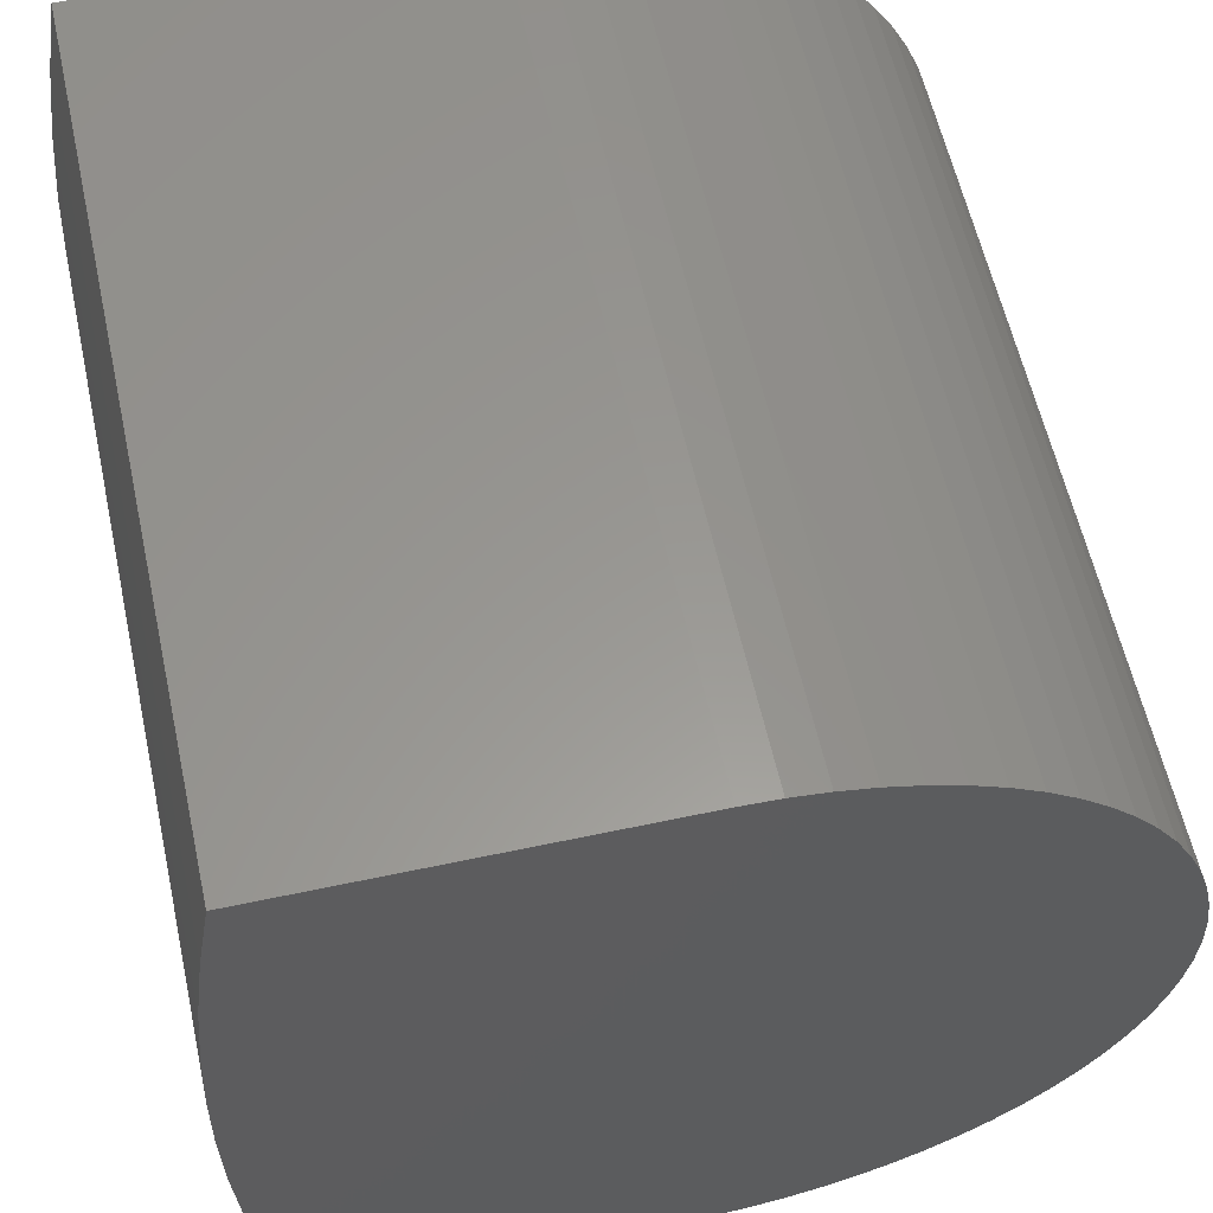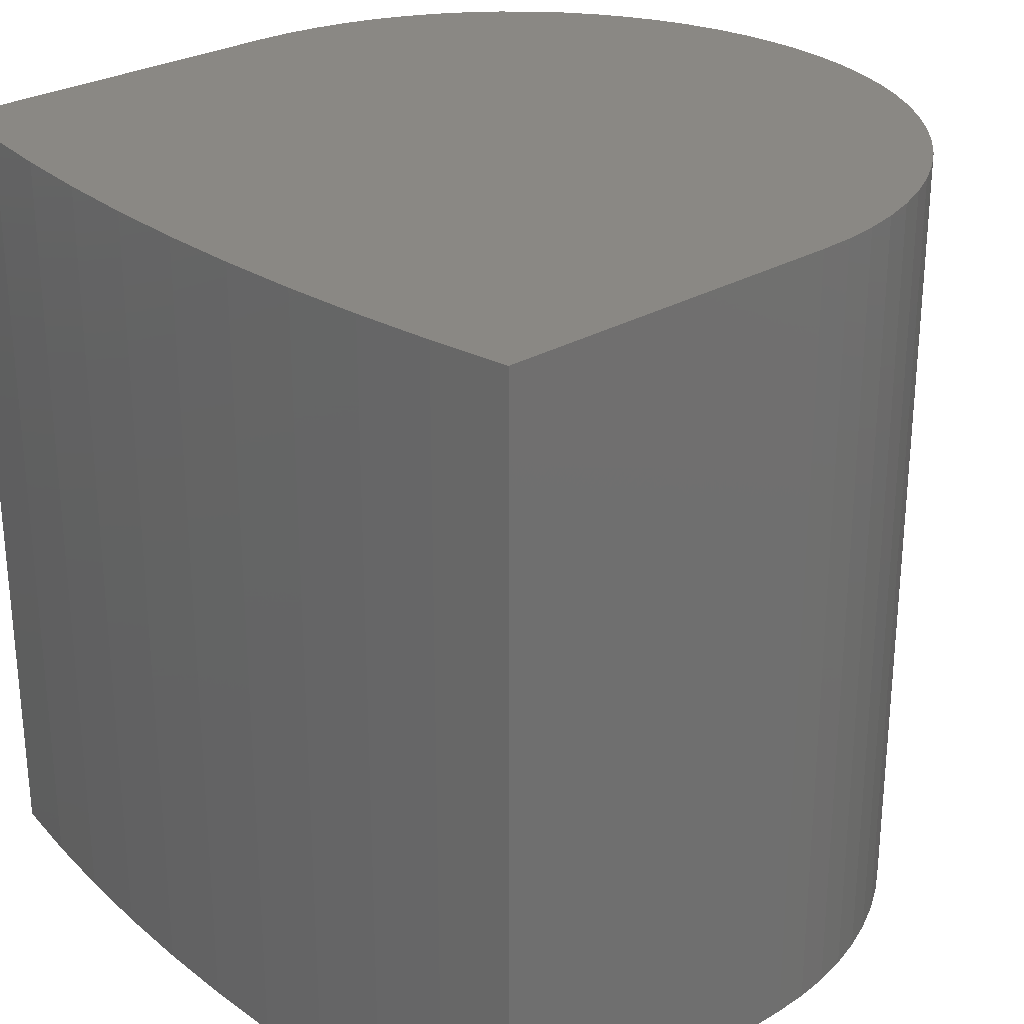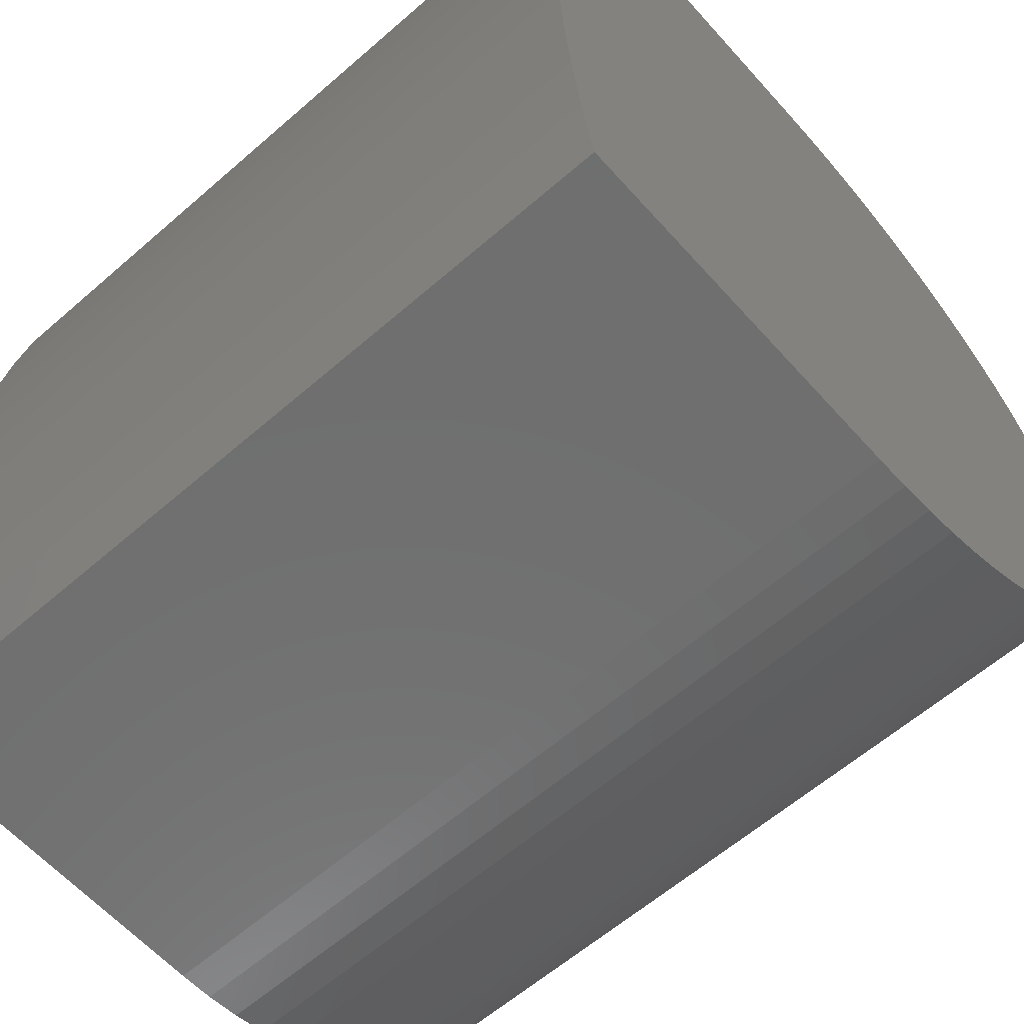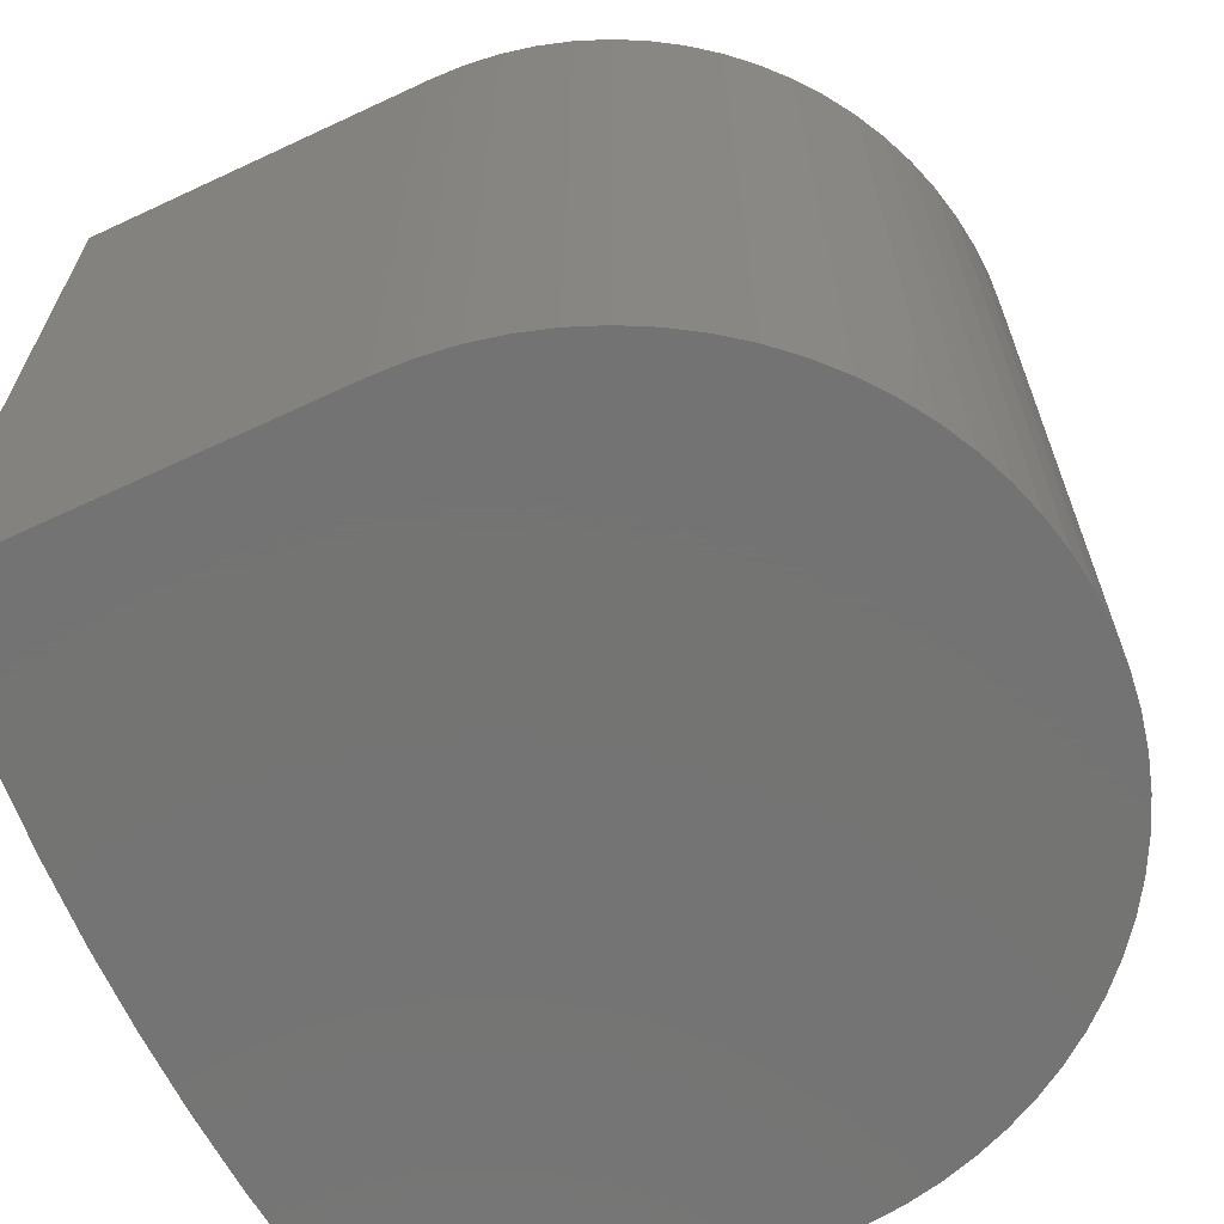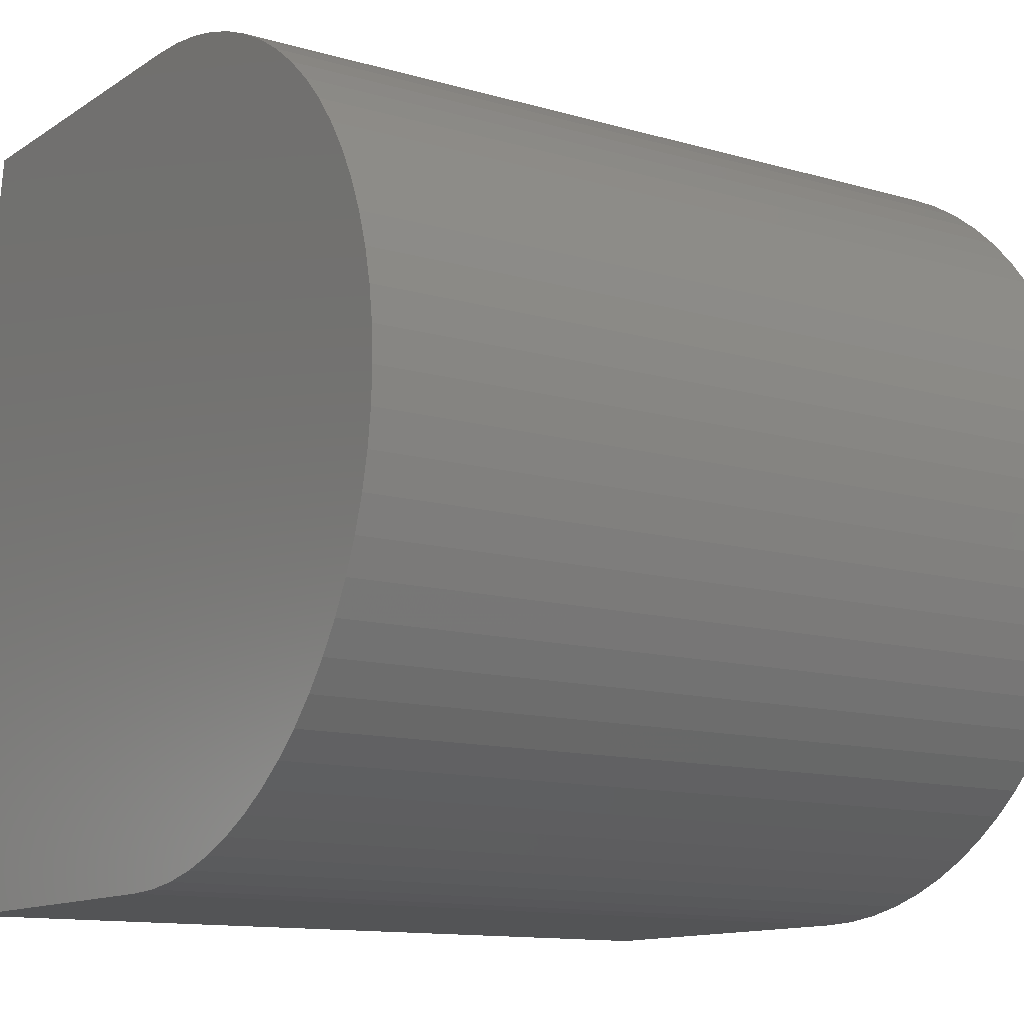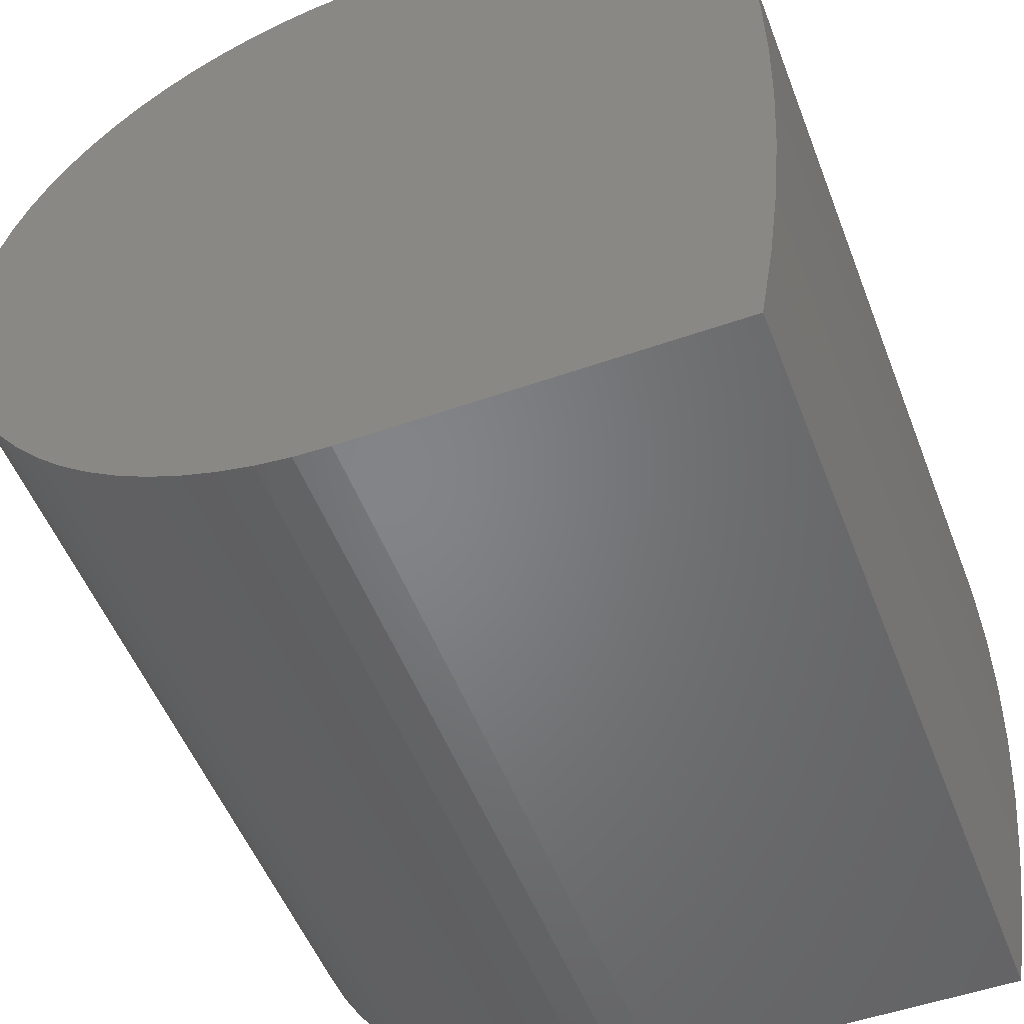
<metadata>
{"format":"stl","ext":"stl","renderer":"f3d","projection":"perspective","resolution":1024,"background":"white","views":[{"elev":59.0,"azim":167.6,"up":"+Y"},{"elev":27.5,"azim":138.0,"up":"+Z"},{"elev":-61.0,"azim":131.6,"up":"+Y"},{"elev":-65.9,"azim":-154.9,"up":"+Z"},{"elev":-12.3,"azim":-124.3,"up":"+Y"},{"elev":-51.8,"azim":20.8,"up":"+Y"}]}
</metadata>
<code>
# stl→obj: 144 verts, 284 faces
v -0.199 0.8819 -0.01587
v -0.1557 0.8838 0.9841
v -0.1557 0.8838 -0.01587
v -0.199 0.8819 0.9841
v -0.242 0.8762 -0.01587
v -0.242 0.8762 0.9841
v -0.2843 0.8669 -0.01587
v -0.2843 0.8669 0.9841
v -0.3256 0.8538 -0.01587
v -0.3256 0.8538 0.9841
v -0.3656 0.8372 -0.01587
v -0.3656 0.8372 0.9841
v -0.4041 0.8172 -0.01587
v -0.4041 0.8172 0.9841
v -0.4406 0.794 -0.01587
v -0.4406 0.794 0.9841
v -0.475 0.7676 -0.01587
v -0.475 0.7676 0.9841
v -0.5069 0.7383 -0.01587
v -0.5069 0.7383 0.9841
v -0.5362 0.7064 -0.01587
v -0.5362 0.7064 0.9841
v -0.5626 0.672 -0.01587
v -0.5626 0.672 0.9841
v -0.5858 0.6354 0.9841
v -0.5858 0.6354 -0.01587
v -0.6058 0.597 -0.01587
v -0.6058 0.597 0.9841
v -0.6224 0.557 -0.01587
v -0.6224 0.557 0.9841
v -0.6355 0.5157 -0.01587
v -0.6355 0.5157 0.9841
v -0.6448 0.4734 0.9841
v -0.6448 0.4734 -0.01587
v -0.6505 0.4304 -0.01587
v -0.6505 0.4304 0.9841
v -0.6524 0.3871 -0.01587
v -0.6524 0.3871 0.9841
v -0.6505 0.3438 -0.01587
v -0.6505 0.3438 0.9841
v -0.6448 0.3009 0.9841
v -0.6448 0.3009 -0.01587
v -0.6355 0.2586 -0.01587
v -0.6355 0.2586 0.9841
v -0.6224 0.2173 -0.01587
v -0.6224 0.2173 0.9841
v -0.6058 0.1772 -0.01587
v -0.6058 0.1772 0.9841
v -0.5858 0.1388 0.9841
v -0.5858 0.1388 -0.01587
v -0.5626 0.1023 -0.01587
v -0.5626 0.1023 0.9841
v -0.5362 0.06789 0.9841
v -0.5362 0.06789 -0.01587
v -0.5069 0.03594 -0.01587
v -0.5069 0.03594 0.9841
v -0.475 0.00667 -0.01587
v -0.475 0.00667 0.9841
v -0.4406 -0.01971 -0.01587
v -0.4406 -0.01971 0.9841
v -0.4041 -0.04299 -0.01587
v -0.4041 -0.04299 0.9841
v -0.3656 -0.06299 0.9841
v -0.3656 -0.06299 -0.01587
v -0.3256 -0.07957 -0.01587
v -0.3256 -0.07957 0.9841
v -0.2843 -0.0926 0.9841
v -0.2843 -0.0926 -0.01587
v -0.242 -0.102 -0.01587
v -0.242 -0.102 0.9841
v -0.199 -0.1076 -0.01587
v -0.199 -0.1076 0.9841
v -0.1557 -0.1095 -0.01587
v -0.1557 -0.1095 0.9841
v 0.2958 0.8838 0.9841
v 0.2958 0.8838 -0.01587
v 0.2958 -0.1095 -0.01587
v 0.2958 -0.1095 0.9841
v -0.1557 0.8838 -0.03175
v -0.199 0.8819 -0.03175
v -0.242 0.8762 -0.03175
v -0.2843 0.8669 -0.03175
v -0.3256 0.8538 -0.03175
v -0.3656 0.8372 -0.03175
v -0.4041 0.8172 -0.03175
v -0.4406 0.794 -0.03175
v -0.475 0.7676 -0.03175
v -0.5069 0.7383 -0.03175
v -0.5362 0.7064 -0.03175
v -0.5626 0.672 -0.03175
v -0.5858 0.6354 -0.03175
v -0.6058 0.597 -0.03175
v -0.6224 0.557 -0.03175
v -0.6355 0.5157 -0.03175
v -0.6448 0.4734 -0.03175
v -0.6505 0.4304 -0.03175
v -0.6524 0.3871 -0.03175
v -0.6505 0.3438 -0.03175
v -0.6448 0.3009 -0.03175
v -0.6355 0.2586 -0.03175
v -0.6224 0.2173 -0.03175
v -0.6058 0.1772 -0.03175
v -0.5858 0.1388 -0.03175
v -0.5626 0.1023 -0.03175
v -0.5362 0.06789 -0.03175
v -0.5069 0.03594 -0.03175
v -0.475 0.00667 -0.03175
v -0.4406 -0.01971 -0.03175
v -0.4041 -0.04299 -0.03175
v -0.3656 -0.06299 -0.03175
v -0.3256 -0.07957 -0.03175
v -0.2843 -0.0926 -0.03175
v -0.242 -0.102 -0.03175
v -0.199 -0.1076 -0.03175
v -0.1557 -0.1095 -0.03175
v 0.312 -0.01098 0.9841
v 0.3246 0.08809 0.9841
v 0.3337 0.1875 0.9841
v 0.3391 0.2873 0.9841
v 0.3409 0.3871 0.9841
v 0.3391 0.487 0.9841
v 0.3337 0.5867 0.9841
v 0.3246 0.6862 0.9841
v 0.312 0.7852 0.9841
v 0.312 -0.01098 -0.01587
v 0.3246 0.08809 -0.01587
v 0.3337 0.1875 -0.01587
v 0.3391 0.2873 -0.01587
v 0.3409 0.3871 -0.01587
v 0.3391 0.487 -0.01587
v 0.3337 0.5867 -0.01587
v 0.3246 0.6862 -0.01587
v 0.312 0.7852 -0.01587
v 0.2958 0.8838 -0.03175
v 0.2958 -0.1095 -0.03175
v 0.312 -0.01098 -0.03175
v 0.3246 0.08809 -0.03175
v 0.3337 0.1875 -0.03175
v 0.3391 0.2873 -0.03175
v 0.3409 0.3871 -0.03175
v 0.3391 0.487 -0.03175
v 0.3337 0.5867 -0.03175
v 0.3246 0.6862 -0.03175
v 0.312 0.7852 -0.03175
f 1 2 3
f 1 4 2
f 5 6 4
f 5 4 1
f 7 8 6
f 7 6 5
f 9 10 8
f 9 8 7
f 11 12 10
f 11 10 9
f 13 12 11
f 13 14 12
f 15 14 13
f 15 16 14
f 17 18 16
f 17 16 15
f 19 20 18
f 19 18 17
f 21 22 20
f 21 20 19
f 23 24 22
f 23 25 24
f 23 22 21
f 26 25 23
f 27 28 25
f 27 25 26
f 29 30 28
f 29 28 27
f 31 32 30
f 31 33 32
f 31 30 29
f 34 33 31
f 35 36 33
f 35 33 34
f 37 38 36
f 37 36 35
f 39 40 38
f 39 41 40
f 39 38 37
f 42 41 39
f 43 44 41
f 43 41 42
f 45 46 44
f 45 44 43
f 47 48 46
f 47 49 48
f 47 46 45
f 50 49 47
f 51 52 49
f 51 53 52
f 51 49 50
f 54 53 51
f 55 56 53
f 55 53 54
f 57 58 56
f 57 56 55
f 59 60 58
f 59 58 57
f 61 62 60
f 61 63 62
f 61 60 59
f 64 63 61
f 65 63 64
f 65 66 63
f 65 67 66
f 68 67 65
f 69 67 68
f 69 70 67
f 71 70 69
f 71 72 70
f 73 72 71
f 73 74 72
f 3 75 76
f 3 2 75
f 77 74 73
f 77 78 74
f 1 3 79
f 1 79 80
f 5 80 81
f 5 1 80
f 7 81 82
f 7 5 81
f 9 82 83
f 9 7 82
f 11 83 84
f 11 9 83
f 13 11 84
f 13 84 85
f 15 13 85
f 15 85 86
f 17 86 87
f 17 15 86
f 19 87 88
f 19 17 87
f 21 88 89
f 21 19 88
f 23 89 90
f 23 21 89
f 26 90 91
f 26 23 90
f 27 91 92
f 27 26 91
f 29 92 93
f 29 27 92
f 31 93 94
f 31 29 93
f 34 94 95
f 34 31 94
f 35 95 96
f 35 34 95
f 37 96 97
f 37 35 96
f 39 97 98
f 39 37 97
f 42 98 99
f 42 39 98
f 43 99 100
f 43 42 99
f 45 100 101
f 45 43 100
f 47 101 102
f 47 45 101
f 50 102 103
f 50 47 102
f 51 103 104
f 51 50 103
f 54 104 105
f 54 51 104
f 55 105 106
f 55 54 105
f 57 106 107
f 57 55 106
f 59 107 108
f 59 57 107
f 61 108 109
f 61 59 108
f 64 109 110
f 64 61 109
f 65 64 110
f 65 110 111
f 68 65 111
f 68 111 112
f 69 68 112
f 69 112 113
f 71 69 113
f 71 113 114
f 73 71 114
f 73 114 115
f 74 58 60
f 74 60 62
f 74 62 63
f 74 63 66
f 74 66 67
f 74 67 70
f 74 70 72
f 116 74 78
f 117 74 116
f 12 14 16
f 12 16 18
f 118 74 117
f 8 10 12
f 119 74 118
f 6 8 12
f 2 4 6
f 2 18 20
f 2 20 22
f 2 22 24
f 2 24 25
f 2 25 28
f 2 28 30
f 2 30 32
f 2 32 33
f 2 33 36
f 2 36 38
f 2 38 40
f 2 40 41
f 2 41 44
f 2 44 46
f 2 46 48
f 2 48 49
f 2 49 52
f 2 52 53
f 2 53 56
f 2 56 58
f 2 6 12
f 2 12 18
f 2 58 74
f 120 74 119
f 120 2 74
f 121 2 120
f 122 2 121
f 123 2 122
f 124 2 123
f 75 2 124
f 125 78 77
f 125 116 78
f 126 117 116
f 126 116 125
f 127 118 117
f 127 117 126
f 128 119 118
f 128 118 127
f 129 120 119
f 129 119 128
f 130 121 120
f 130 120 129
f 131 122 121
f 131 121 130
f 132 123 122
f 132 124 123
f 132 122 131
f 133 124 132
f 76 75 124
f 76 124 133
f 3 76 134
f 3 134 79
f 77 73 115
f 77 115 135
f 115 108 107
f 115 109 108
f 115 110 109
f 115 111 110
f 115 112 111
f 115 113 112
f 115 114 113
f 136 135 115
f 137 136 115
f 84 86 85
f 84 87 86
f 138 137 115
f 82 84 83
f 139 138 115
f 81 84 82
f 79 81 80
f 79 88 87
f 79 89 88
f 79 90 89
f 79 91 90
f 79 92 91
f 79 93 92
f 79 94 93
f 79 95 94
f 79 96 95
f 79 97 96
f 79 98 97
f 79 99 98
f 79 100 99
f 79 101 100
f 79 102 101
f 79 103 102
f 79 104 103
f 79 105 104
f 79 106 105
f 79 107 106
f 79 84 81
f 79 87 84
f 79 115 107
f 140 139 115
f 140 115 79
f 141 140 79
f 142 141 79
f 143 142 79
f 144 143 79
f 134 144 79
f 125 77 135
f 125 135 136
f 126 136 137
f 126 125 136
f 127 137 138
f 127 126 137
f 128 138 139
f 128 127 138
f 129 139 140
f 129 128 139
f 130 140 141
f 130 129 140
f 131 141 142
f 131 130 141
f 132 142 143
f 132 131 142
f 133 143 144
f 133 132 143
f 76 144 134
f 76 133 144

</code>
